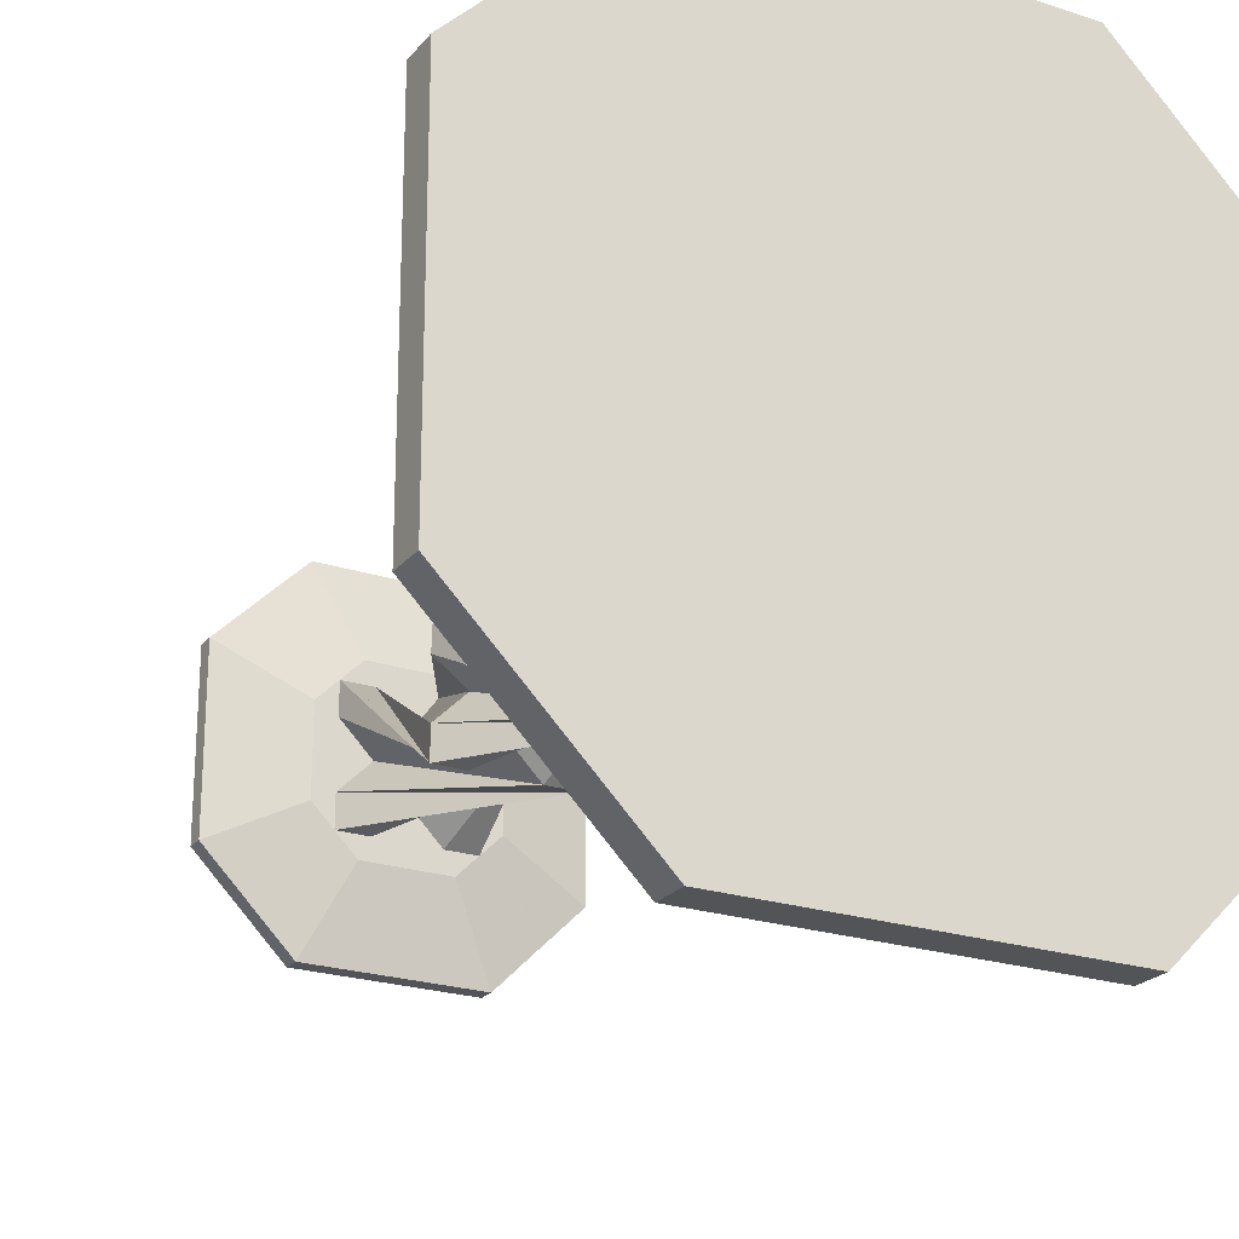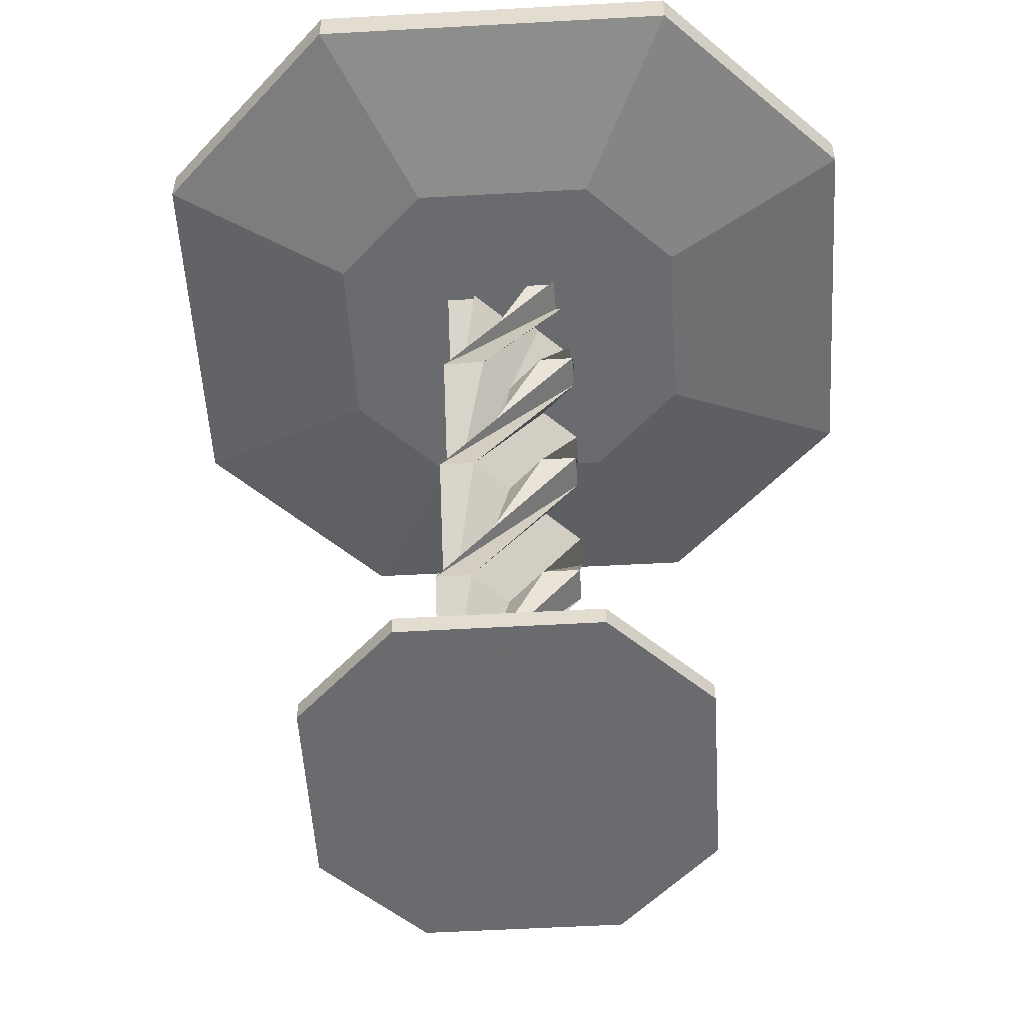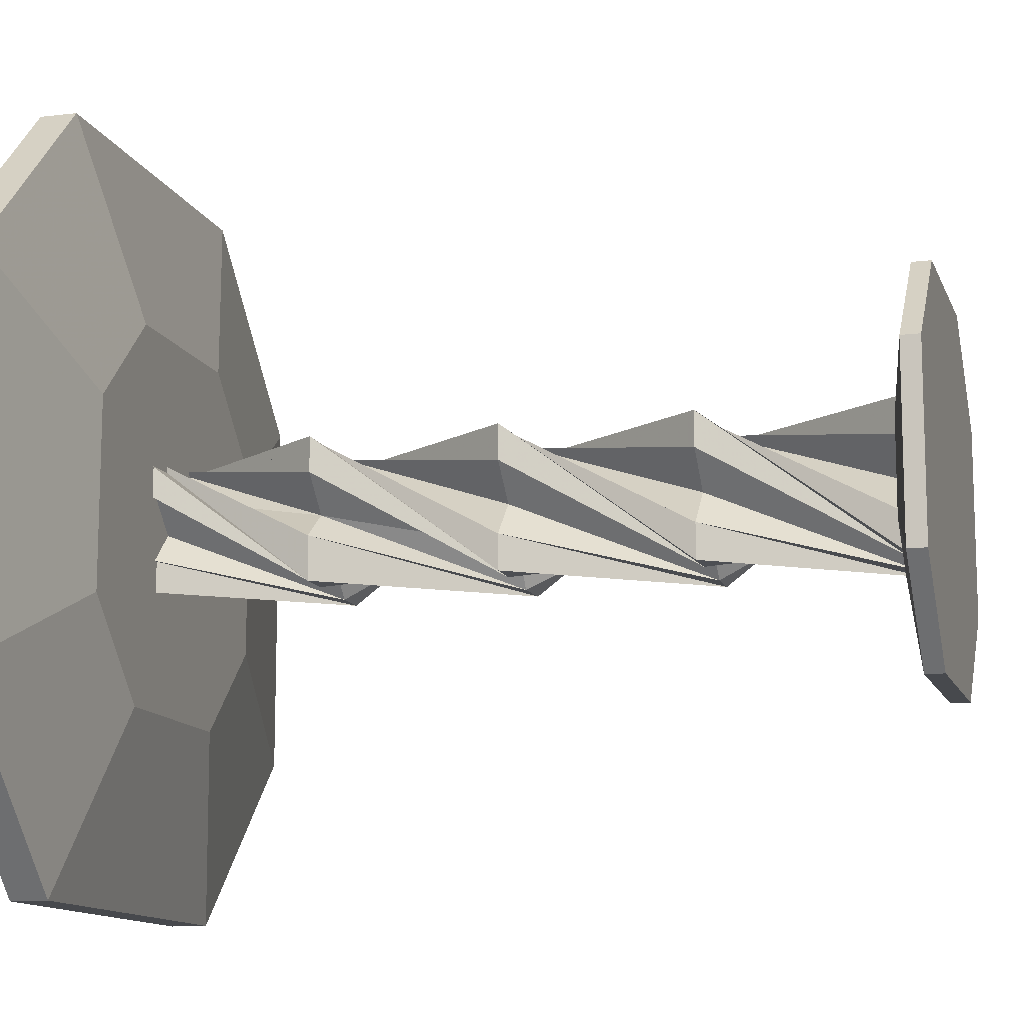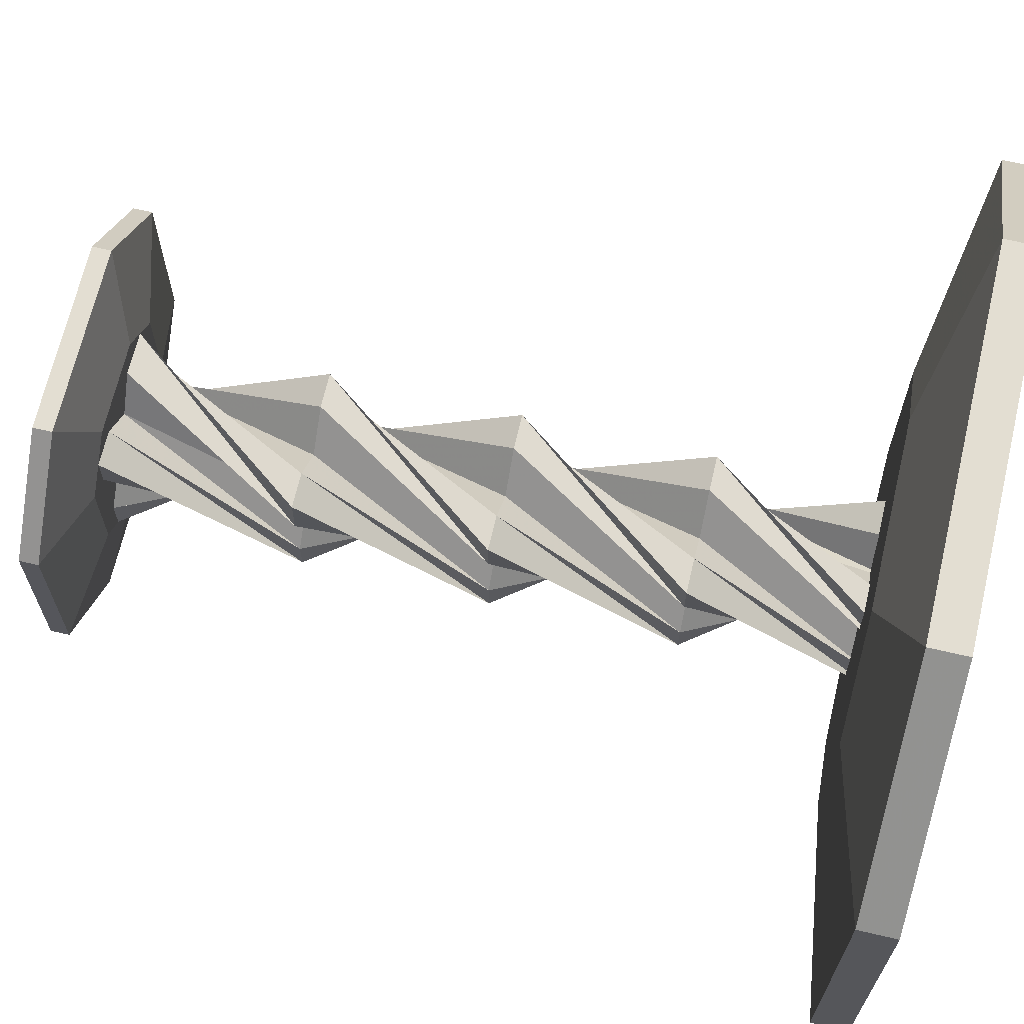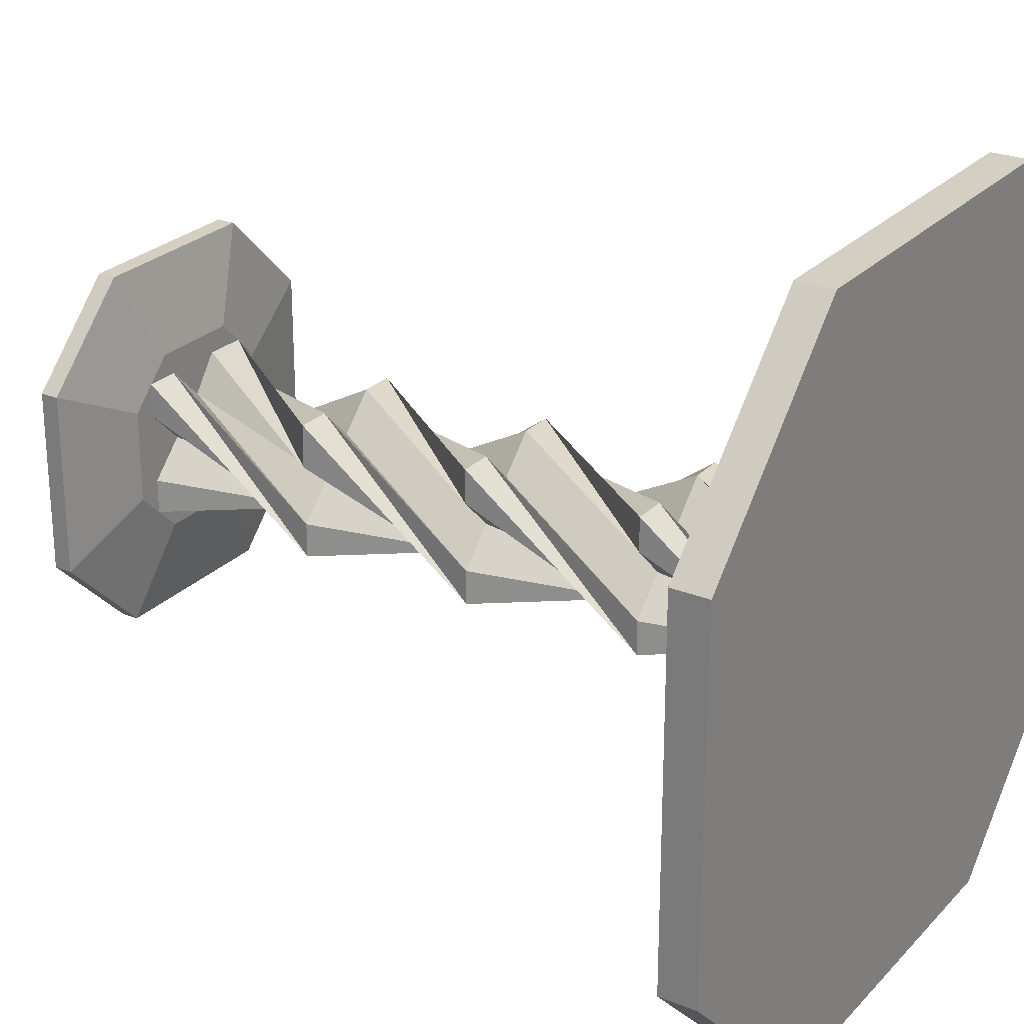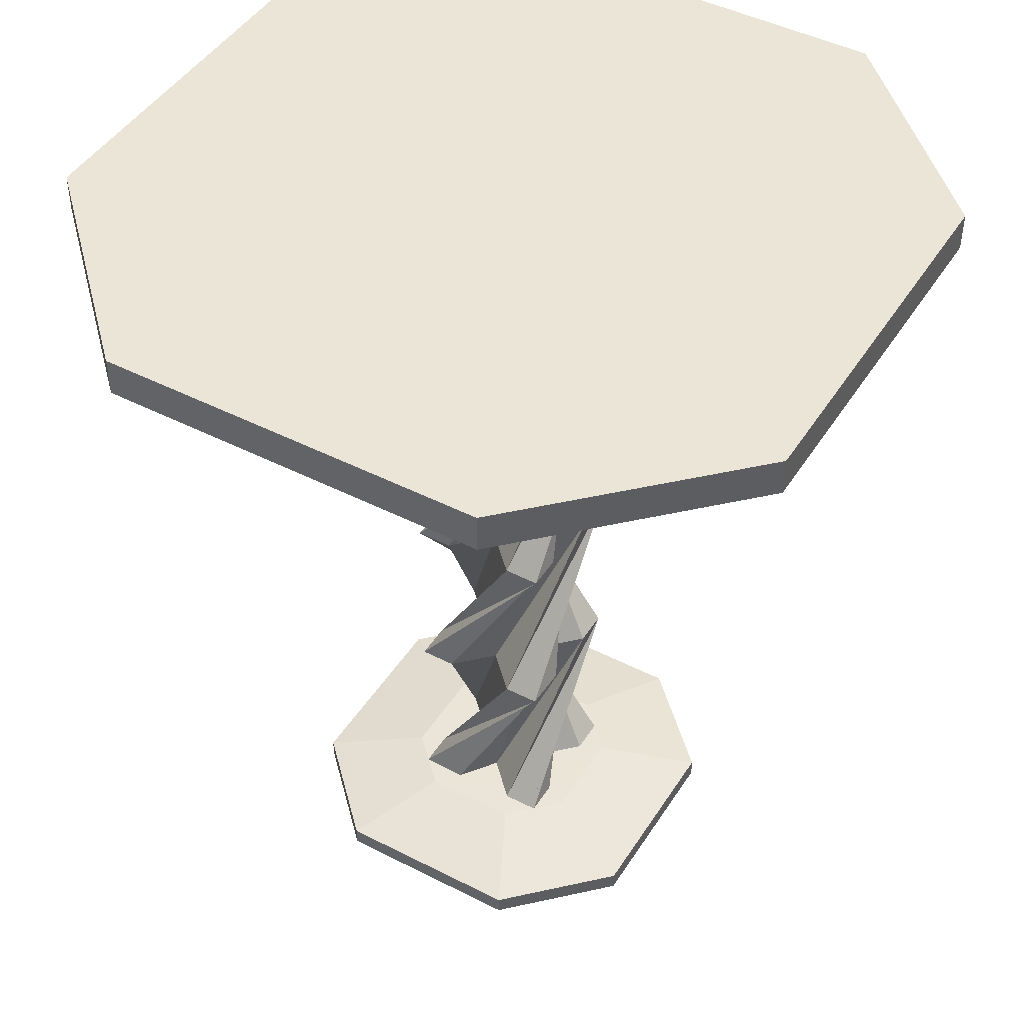
<metadata>
{"format":"obj","ext":"obj","renderer":"f3d","projection":"perspective","resolution":1024,"background":"white","views":[{"elev":-23.2,"azim":150.9,"up":"+Z"},{"elev":-53.3,"azim":-86.5,"up":"+Y"},{"elev":-12.1,"azim":-74.1,"up":"+Z"},{"elev":67.6,"azim":103.2,"up":"+Z"},{"elev":25.6,"azim":122.7,"up":"+Z"},{"elev":45.5,"azim":30.6,"up":"+Y"}]}
</metadata>
<code>
v 0.4506 0.06752 0.4107
v 0.4107 0.06752 0.3709
v 0.3709 0.2801 0.4905
v 0.4107 0.2801 0.4506
v 0.3709 0.06752 0.3709
v 0.3709 0.2801 0.5303
v 0.3709 0.06752 0.4107
v 0.4107 0.2801 0.5303
v 0.4107 0.06752 0.4506
v 0.4506 0.2801 0.4905
v 0.3709 0.06752 0.4905
v 0.4905 0.2801 0.5303
v 0.3709 0.06752 0.5303
v 0.5303 0.2801 0.5303
v 0.4204 0.06752 0.5317
v 0.5317 0.2801 0.4808
v 0.4506 0.06752 0.4905
v 0.4905 0.2801 0.4506
v 0.4905 0.06752 0.5303
v 0.5303 0.2801 0.4107
v 0.5303 0.06752 0.5303
v 0.5303 0.2801 0.3709
v 0.5303 0.06752 0.4905
v 0.4905 0.2801 0.3709
v 0.4905 0.06752 0.4506
v 0.4506 0.2801 0.4107
v 0.5303 0.06752 0.4107
v 0.4107 0.2801 0.3709
v 0.5303 0.06752 0.3709
v 0.3709 0.2801 0.3709
v 0.4905 0.06752 0.3709
v 0.3709 0.2801 0.4107
v 0.4905 0.4927 0.5303
v 0.4506 0.4927 0.4905
v 0.5303 0.4927 0.5303
v 0.5303 0.4927 0.4905
v 0.4905 0.4927 0.4506
v 0.5303 0.4927 0.4107
v 0.5303 0.4927 0.3709
v 0.4808 0.4927 0.3695
v 0.4506 0.4927 0.4107
v 0.4107 0.4927 0.3709
v 0.3709 0.4927 0.3709
v 0.3709 0.4927 0.4107
v 0.4107 0.4927 0.4506
v 0.3709 0.4927 0.4905
v 0.3709 0.4927 0.5303
v 0.4107 0.4927 0.5303
v 0.5303 0.7053 0.4107
v 0.4905 0.7053 0.4506
v 0.5303 0.7053 0.3709
v 0.4905 0.7053 0.3709
v 0.4506 0.7053 0.4107
v 0.4107 0.7053 0.3709
v 0.3709 0.7053 0.3709
v 0.3695 0.7053 0.4204
v 0.4107 0.7053 0.4506
v 0.3709 0.7053 0.4905
v 0.3709 0.7053 0.5303
v 0.4107 0.7053 0.5303
v 0.4506 0.7053 0.4905
v 0.4905 0.7053 0.5303
v 0.5303 0.7053 0.5303
v 0.5303 0.7053 0.4905
v 0.4107 0.9179 0.3709
v 0.4506 0.9179 0.4107
v 0.3709 0.9179 0.3709
v 0.3709 0.9179 0.4107
v 0.4107 0.9179 0.4506
v 0.3709 0.9179 0.4905
v 0.3709 0.9179 0.5303
v 0.4204 0.9179 0.5317
v 0.4506 0.9179 0.4905
v 0.4905 0.9179 0.5303
v 0.5303 0.9179 0.5303
v 0.5303 0.9179 0.4905
v 0.4905 0.9179 0.4506
v 0.5303 0.9179 0.4107
v 0.5303 0.9179 0.3709
v 0.4905 0.9179 0.3709
v 0.3443 0.025 0.6632
v 0.5569 0.025 0.6632
v 0.5569 0.04626 0.6632
v 0.3443 0.04626 0.6632
v 0.6632 0.025 0.5569
v 0.6632 0.04626 0.5569
v 0.6632 0.025 0.3443
v 0.6632 0.04626 0.3443
v 0.5569 0.025 0.238
v 0.5569 0.04626 0.238
v 0.3443 0.025 0.238
v 0.3443 0.04626 0.238
v 0.238 0.025 0.3443
v 0.238 0.04626 0.3443
v 0.238 0.025 0.5569
v 0.238 0.04626 0.5569
v 0.5037 0.06752 0.5569
v 0.3974 0.06752 0.5569
v 0.5569 0.06752 0.5037
v 0.5569 0.06752 0.3974
v 0.5037 0.06752 0.3443
v 0.3974 0.06752 0.3443
v 0.3443 0.06752 0.3974
v 0.3443 0.06752 0.5037
v 0.664 0.9747 0.8753
v 0.2389 0.9749 0.8762
v 0.2389 0.9324 0.8762
v 0.664 0.9322 0.8753
v 0.02587 0.975 0.664
v 0.02585 0.9325 0.664
v 0.02502 0.975 0.2389
v 0.025 0.9325 0.2389
v 0.2372 0.9749 0.02585
v 0.2372 0.9324 0.02585
v 0.6623 0.9747 0.025
v 0.6623 0.9322 0.025
v 0.8754 0.9747 0.2372
v 0.8753 0.9321 0.2372
v 0.8762 0.9747 0.6623
v 0.8762 0.9321 0.6623
v 0.3447 0.8898 0.6634
v 0.5573 0.8898 0.663
v 0.2382 0.8899 0.5573
v 0.2378 0.8899 0.3447
v 0.3439 0.8898 0.2382
v 0.5564 0.8898 0.2378
v 0.6629 0.8897 0.3439
v 0.6634 0.8897 0.5565
v 0.5303 0.06752 0.4905
v 0.3709 0.06752 0.4905
v 0.4506 0.06752 0.4905
v 0.3709 0.9179 0.4905
v 0.4107 0.9179 0.4506
v 0.4506 0.9179 0.4107
f 1 2 3
f 1 3 4
f 2 5 6
f 2 6 3
f 5 7 8
f 5 8 6
f 7 9 10
f 7 10 8
f 9 11 12
f 9 12 10
f 11 13 14
f 11 14 12
f 13 15 16
f 13 16 14
f 15 17 18
f 15 18 16
f 17 19 20
f 17 20 18
f 19 21 22
f 19 22 20
f 21 23 24
f 21 24 22
f 23 25 26
f 23 26 24
f 25 27 28
f 25 28 26
f 27 29 30
f 27 30 28
f 29 31 32
f 29 32 30
f 31 1 4
f 31 4 32
f 4 3 33
f 4 33 34
f 3 6 35
f 3 35 33
f 6 8 36
f 6 36 35
f 8 10 37
f 8 37 36
f 10 12 38
f 10 38 37
f 12 14 39
f 12 39 38
f 14 16 40
f 14 40 39
f 16 18 41
f 16 41 40
f 18 20 42
f 18 42 41
f 20 22 43
f 20 43 42
f 22 24 44
f 22 44 43
f 24 26 45
f 24 45 44
f 26 28 46
f 26 46 45
f 28 30 47
f 28 47 46
f 30 32 48
f 30 48 47
f 32 4 34
f 32 34 48
f 34 33 49
f 34 49 50
f 33 35 51
f 33 51 49
f 35 36 52
f 35 52 51
f 36 37 53
f 36 53 52
f 37 38 54
f 37 54 53
f 38 39 55
f 38 55 54
f 39 40 56
f 39 56 55
f 40 41 57
f 40 57 56
f 41 42 58
f 41 58 57
f 42 43 59
f 42 59 58
f 43 44 60
f 43 60 59
f 44 45 61
f 44 61 60
f 45 46 62
f 45 62 61
f 46 47 63
f 46 63 62
f 47 48 64
f 47 64 63
f 48 34 50
f 48 50 64
f 50 49 65
f 50 65 66
f 49 51 67
f 49 67 65
f 51 52 68
f 51 68 67
f 52 53 69
f 52 69 68
f 53 54 70
f 53 70 69
f 54 55 71
f 54 71 70
f 55 56 72
f 55 72 71
f 56 57 73
f 56 73 72
f 57 58 74
f 57 74 73
f 58 59 75
f 58 75 74
f 59 60 76
f 59 76 75
f 60 61 77
f 60 77 76
f 61 62 78
f 61 78 77
f 62 63 79
f 62 79 78
f 63 64 80
f 63 80 79
f 64 50 66
f 64 66 80
f 66 65 67
f 66 67 68
f 66 68 69
f 66 70 71
f 66 71 72
f 66 72 73
f 66 73 74
f 66 74 75
f 66 75 76
f 66 77 78
f 66 78 79
f 66 79 80
f 5 1 7
f 7 1 25
f 7 25 9
f 9 25 23
f 9 23 11
f 11 17 15
f 27 25 1
f 27 1 31
f 27 31 29
f 17 23 21
f 17 21 19
f 11 15 13
f 1 5 2
f 81 82 83
f 81 83 84
f 82 85 86
f 82 86 83
f 85 87 88
f 85 88 86
f 87 89 90
f 87 90 88
f 89 91 92
f 89 92 90
f 91 93 94
f 91 94 92
f 93 95 96
f 93 96 94
f 95 81 84
f 95 84 96
f 84 83 97
f 84 97 98
f 83 86 99
f 83 99 97
f 86 88 100
f 86 100 99
f 88 90 101
f 88 101 100
f 90 92 102
f 90 102 101
f 92 94 103
f 92 103 102
f 94 96 104
f 94 104 103
f 96 84 98
f 96 98 104
f 98 97 99
f 98 99 100
f 98 100 101
f 98 101 102
f 98 102 103
f 98 103 104
f 95 93 91
f 95 91 89
f 95 89 87
f 95 87 85
f 95 85 82
f 95 82 81
f 105 106 107
f 105 107 108
f 106 109 110
f 106 110 107
f 109 111 112
f 109 112 110
f 111 113 114
f 111 114 112
f 113 115 116
f 113 116 114
f 115 117 118
f 115 118 116
f 117 119 120
f 117 120 118
f 119 105 108
f 119 108 120
f 108 107 121
f 108 121 122
f 107 110 123
f 107 123 121
f 110 112 124
f 110 124 123
f 112 114 125
f 112 125 124
f 114 116 126
f 114 126 125
f 116 118 127
f 116 127 126
f 118 120 128
f 118 128 127
f 120 108 122
f 120 122 128
f 122 121 123
f 122 123 124
f 122 124 125
f 122 125 126
f 122 126 127
f 122 127 128
f 119 117 115
f 119 115 113
f 119 113 111
f 119 111 109
f 119 109 106
f 119 106 105
f 129 130 131
f 132 133 134

</code>
